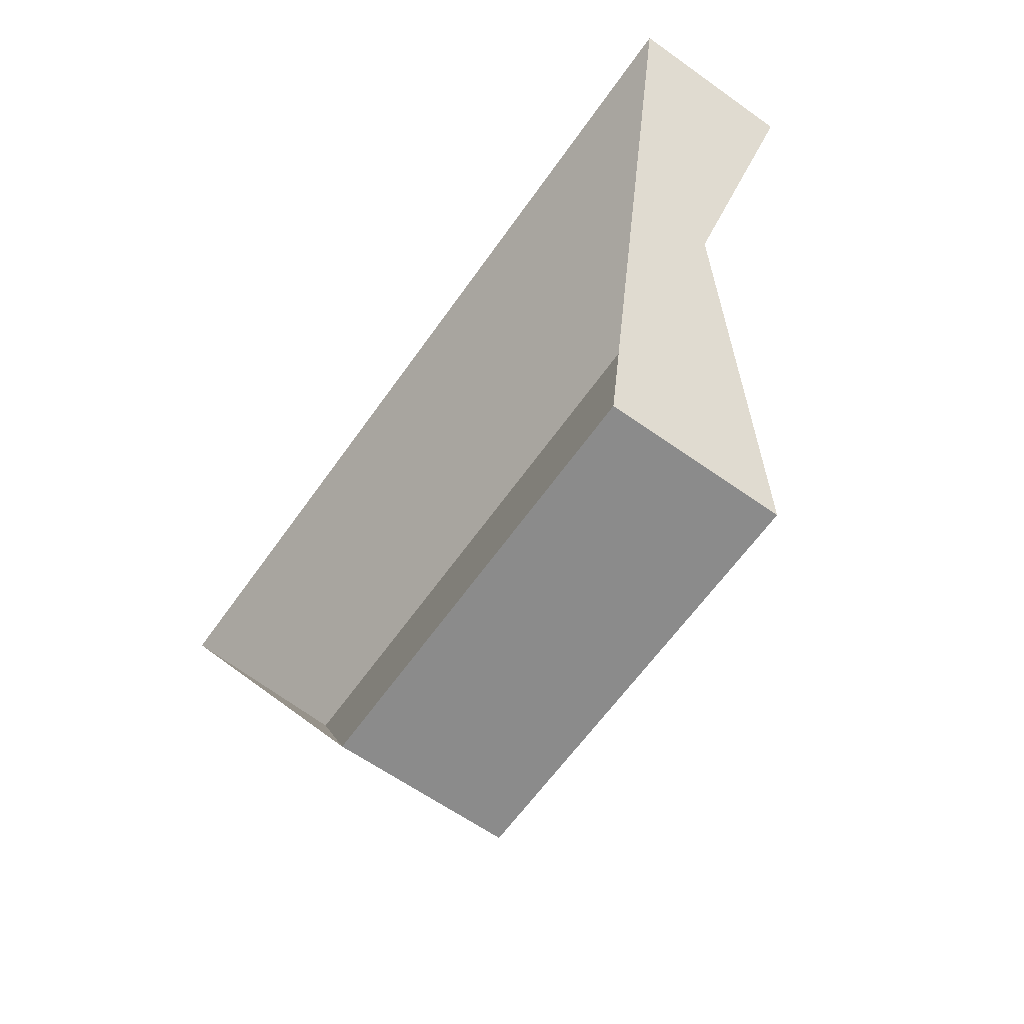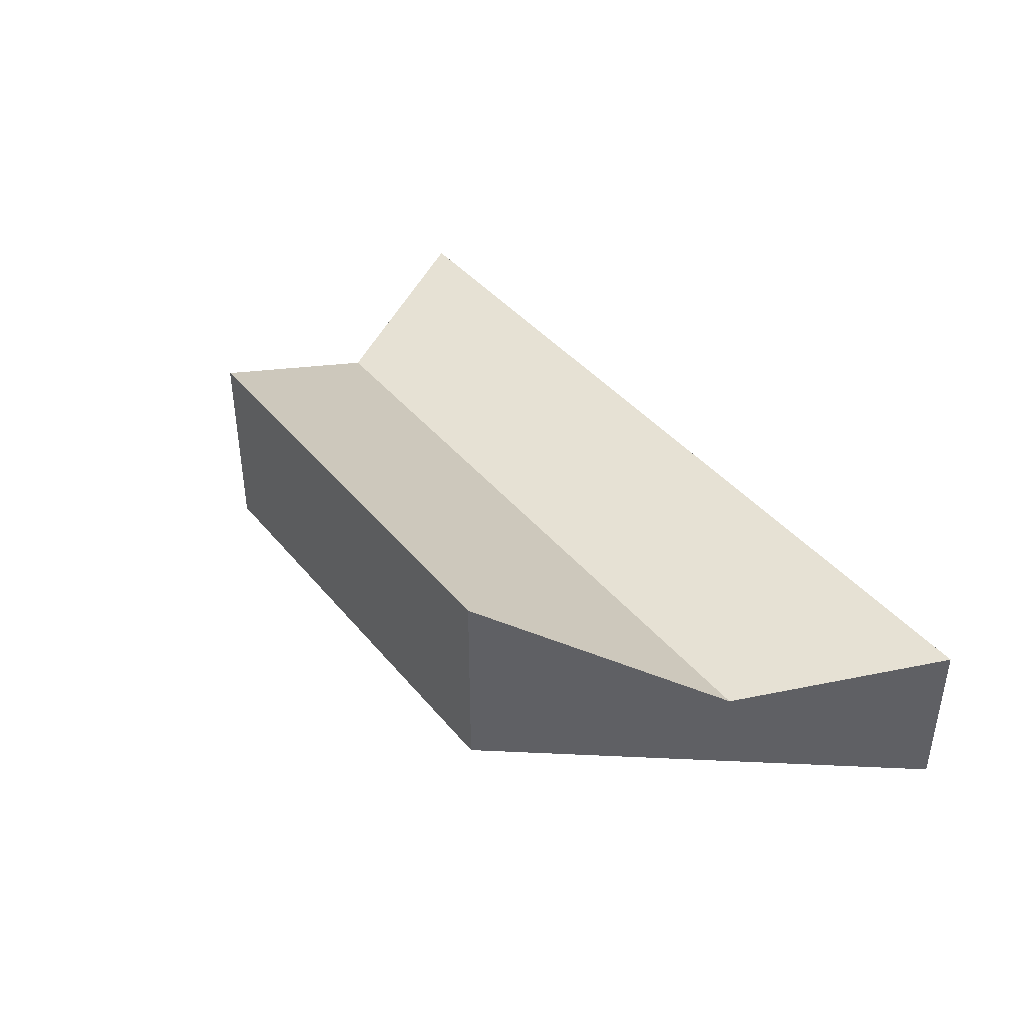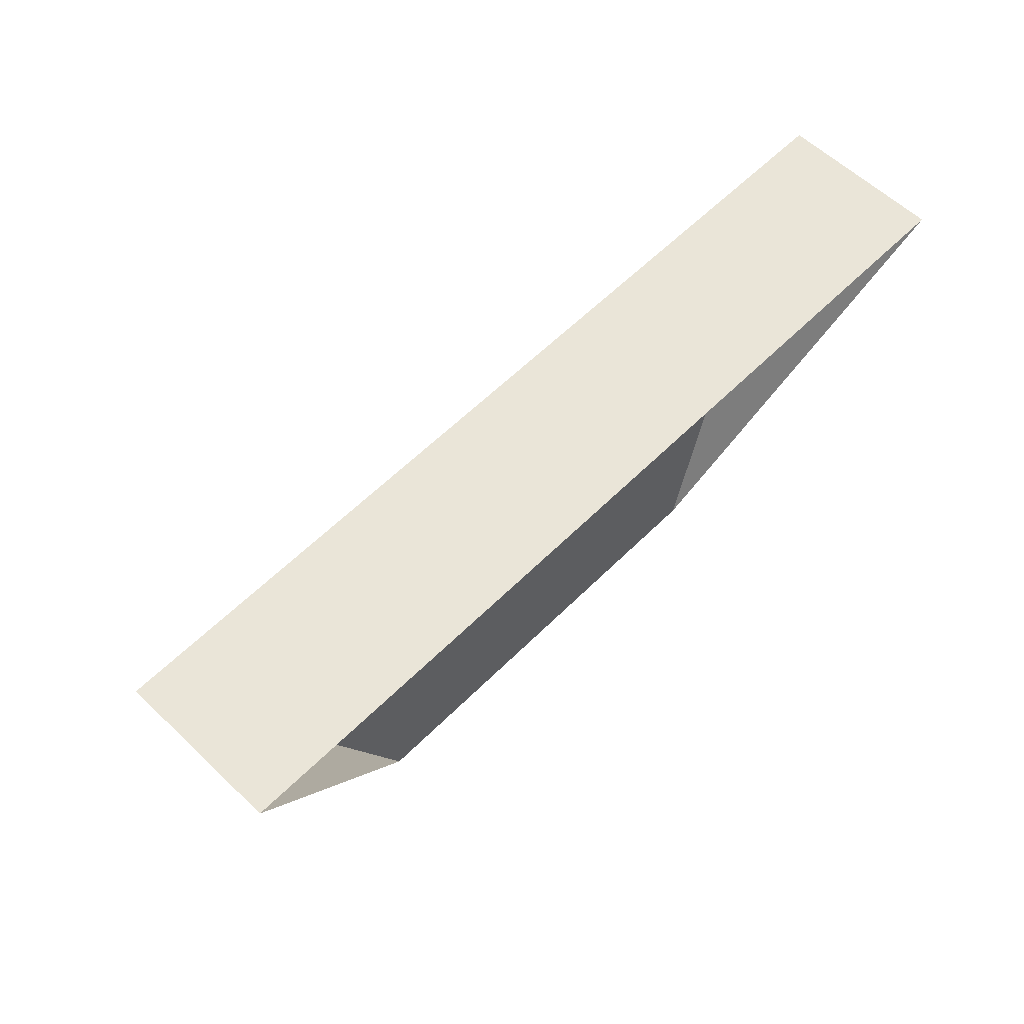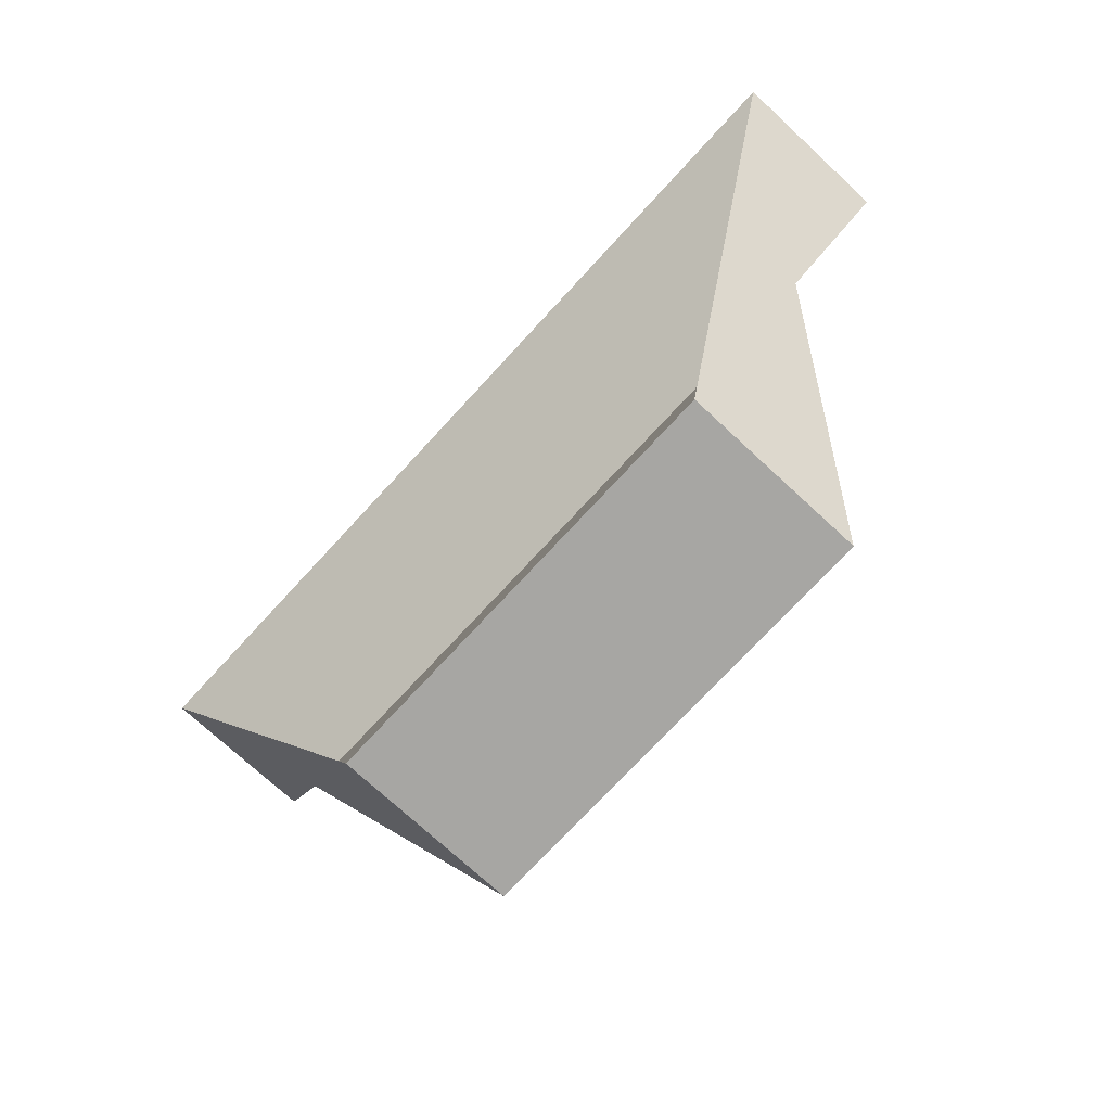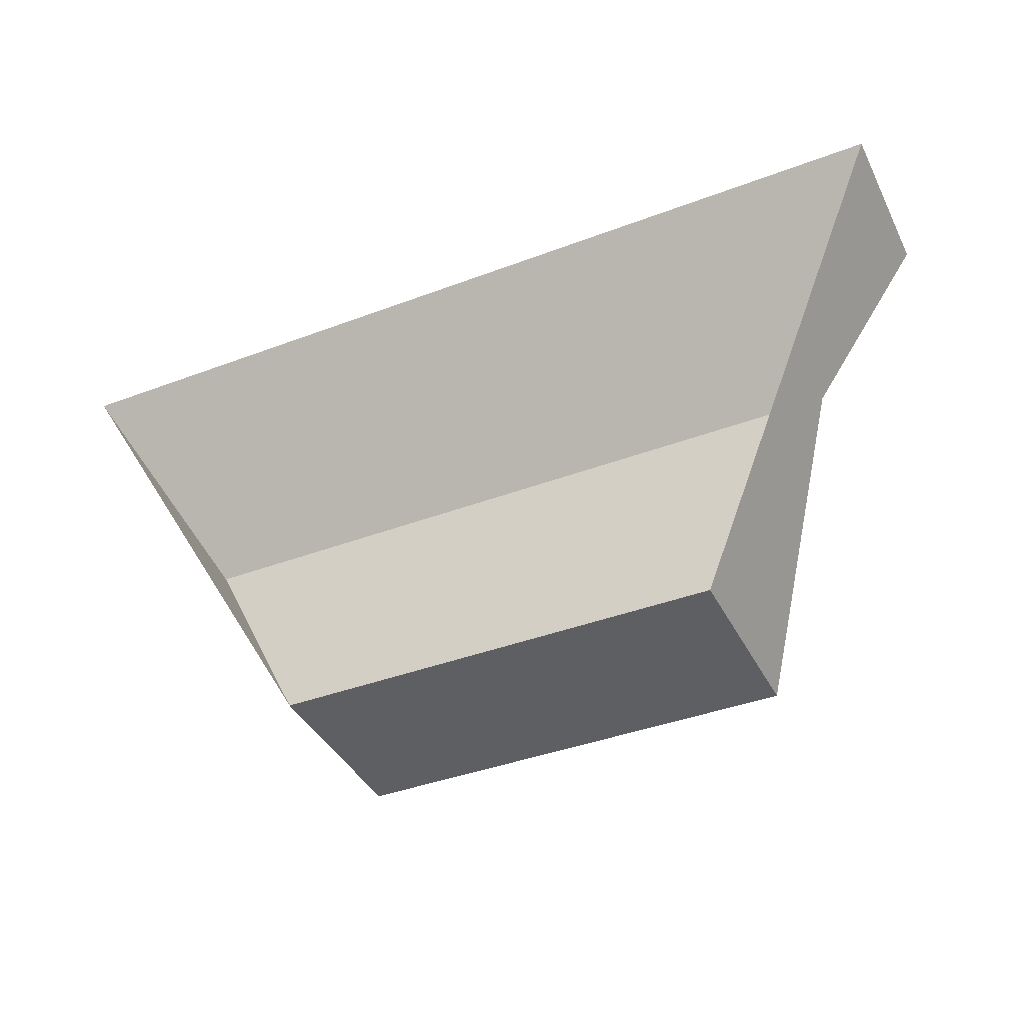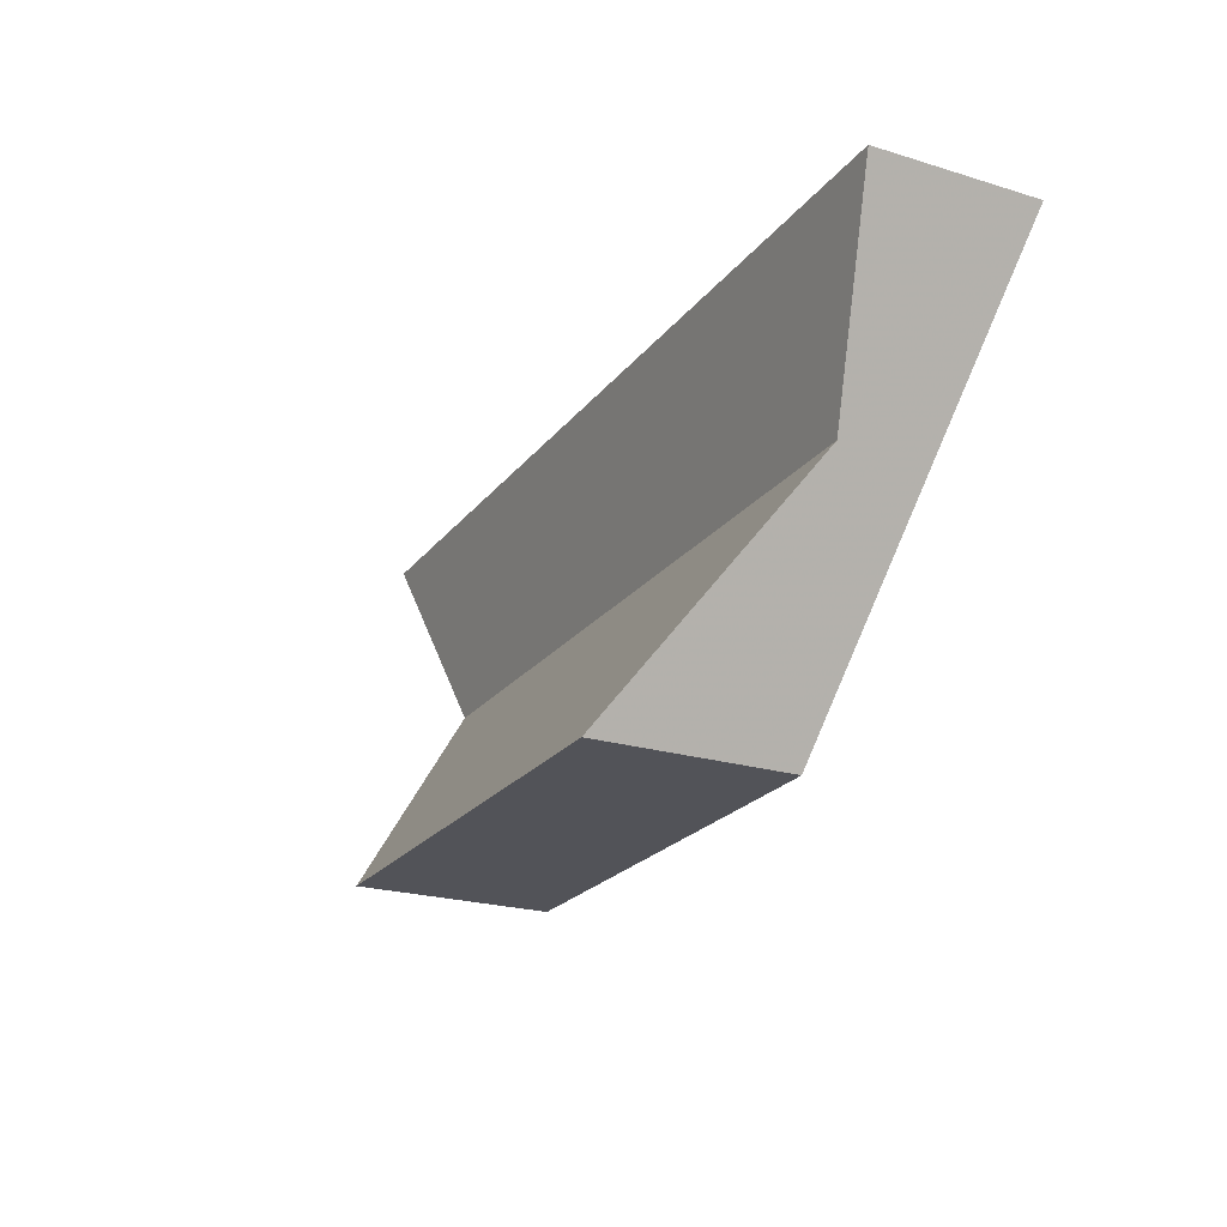
<metadata>
{"format":"obj","ext":"obj","renderer":"f3d","projection":"perspective","resolution":1024,"background":"white","views":[{"elev":-63.8,"azim":-125.4,"up":"+Y"},{"elev":40.8,"azim":54.5,"up":"+Z"},{"elev":59.1,"azim":134.4,"up":"+Y"},{"elev":-74.2,"azim":-132.7,"up":"+Y"},{"elev":-40.0,"azim":-155.0,"up":"+Y"},{"elev":-22.7,"azim":62.5,"up":"+Y"}]}
</metadata>
<code>
v 0.02042 0.2172 -0.008
v -0.02042 0.2172 -0.008
v 0.02042 0.2172 0.0093
v -0.02042 0.2172 0.0093
v 0.02791 -0.2418 0.0093
v -0.02791 -0.2418 0.0093
v 0.02791 -0.2418 -0.008
v -0.02791 -0.2418 -0.008
v -0.04099 0.2553 -0.001974
v 0.04099 0.2553 -0.001974
v -0.04099 0.2553 -0.01678
v 0.04099 0.2553 -0.01678
f 10 12 11 9
f 12 11 4 3
f 10 9 2 1
f 1 3 12 10
f 2 4 11 9
f 1 3 4 2

</code>
